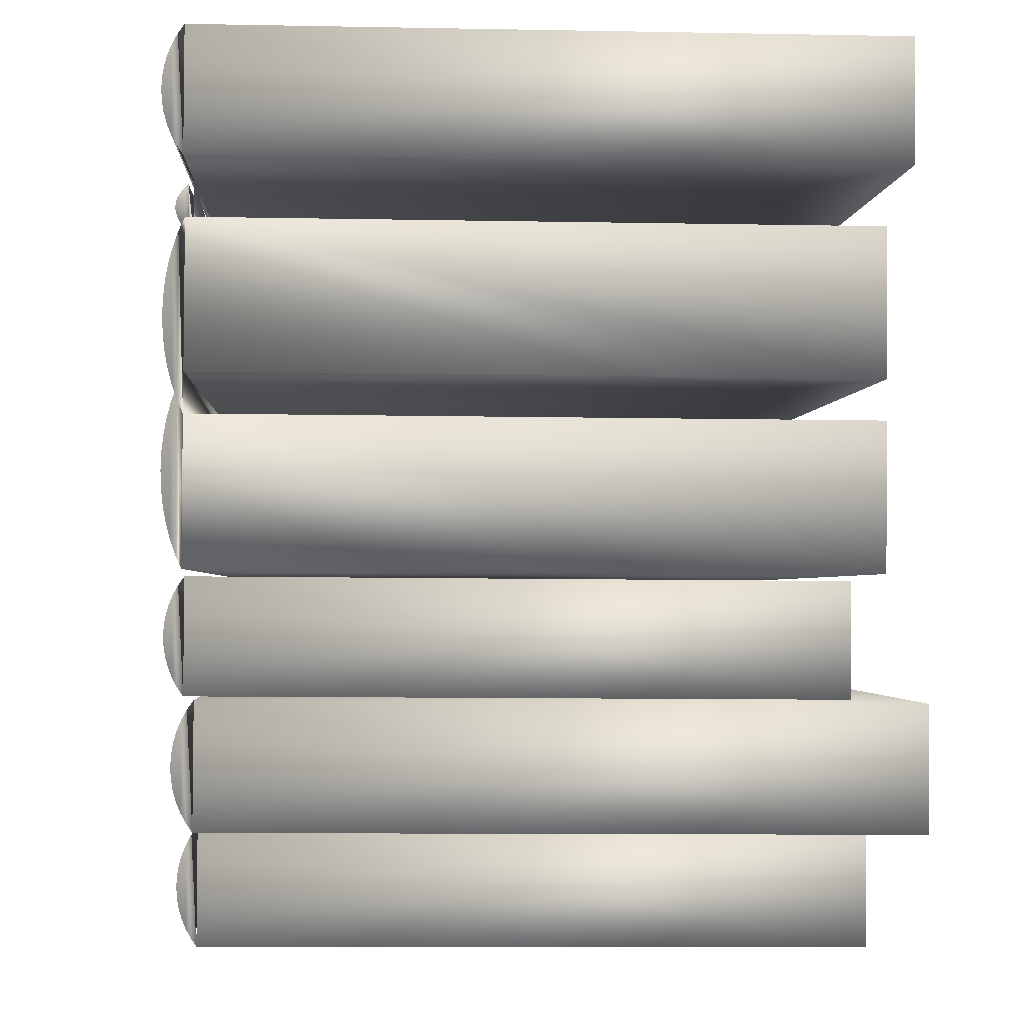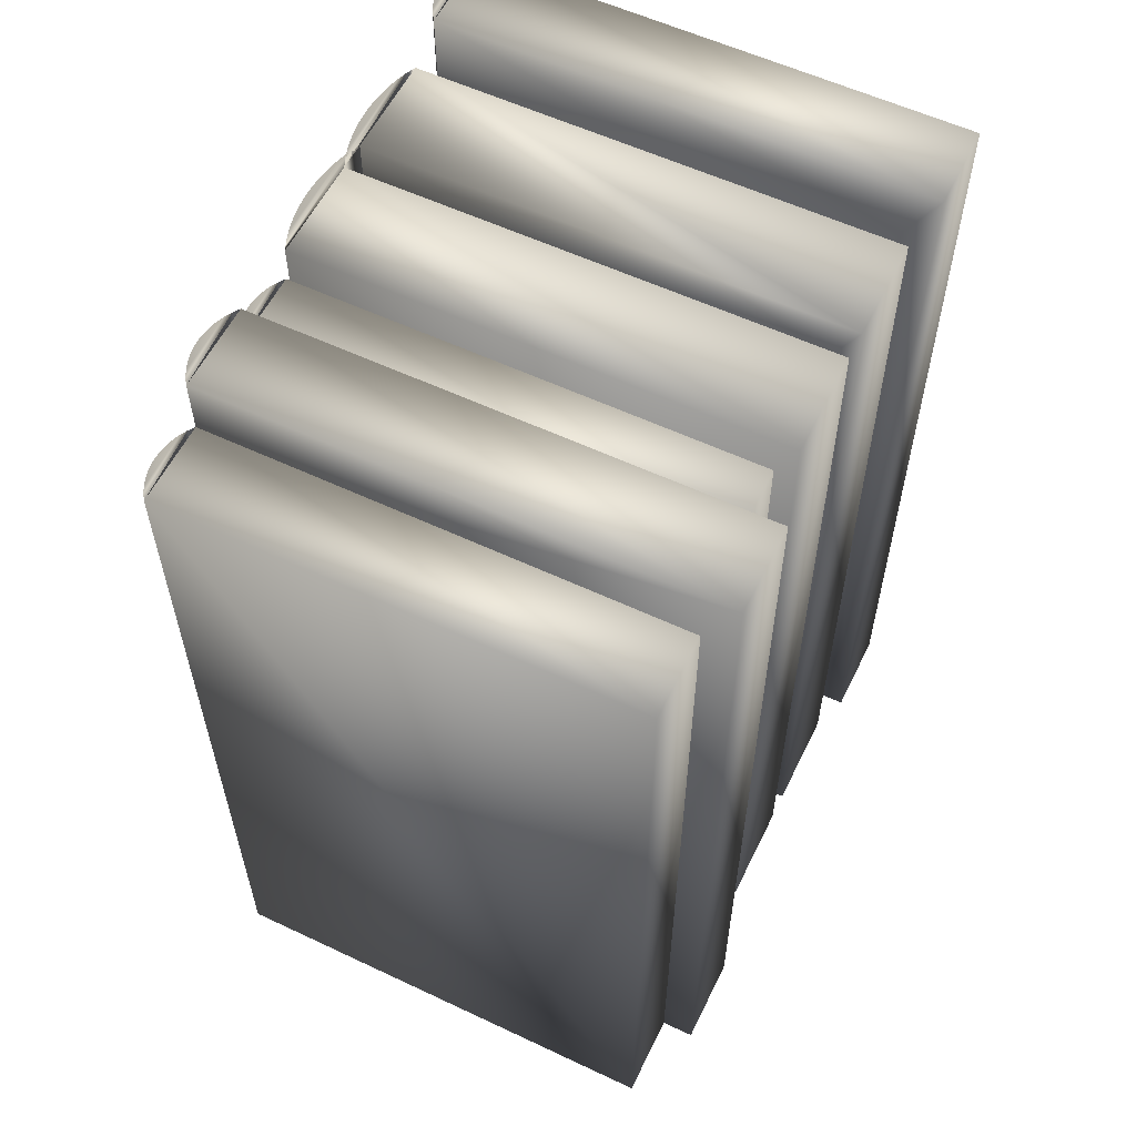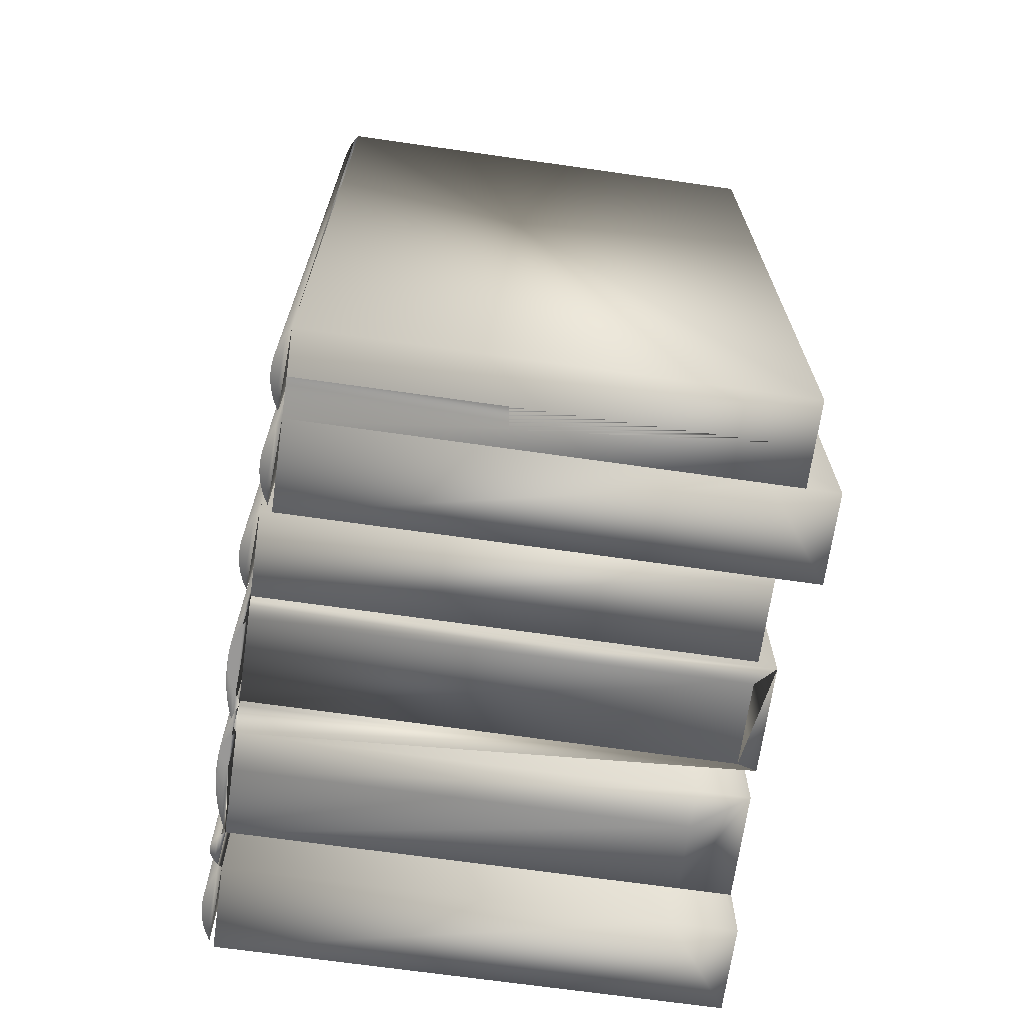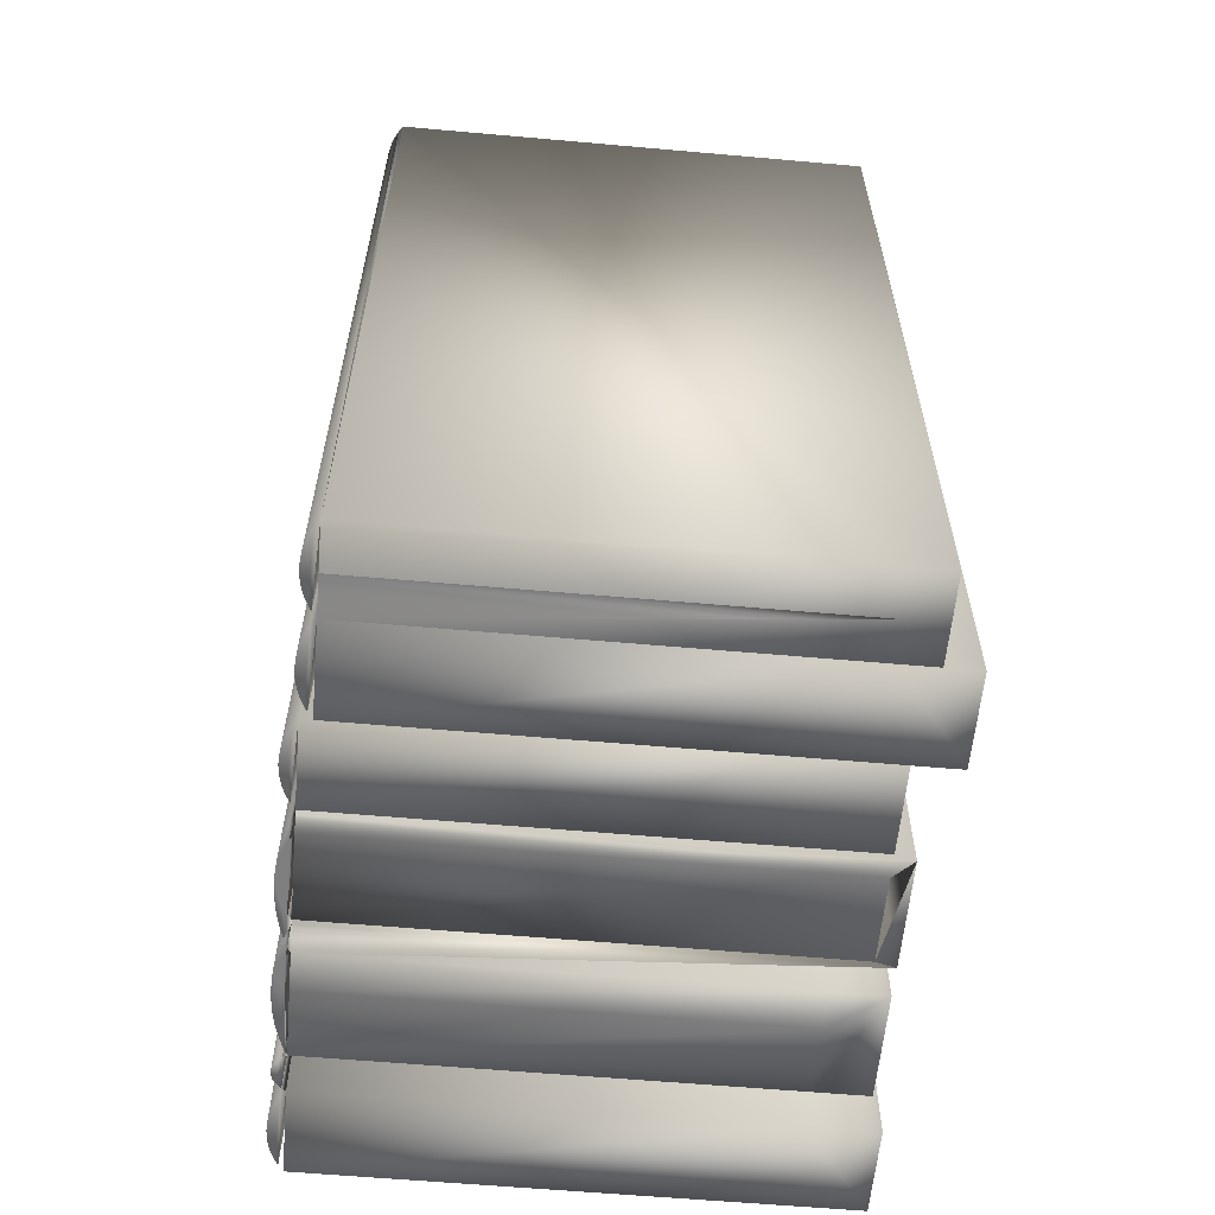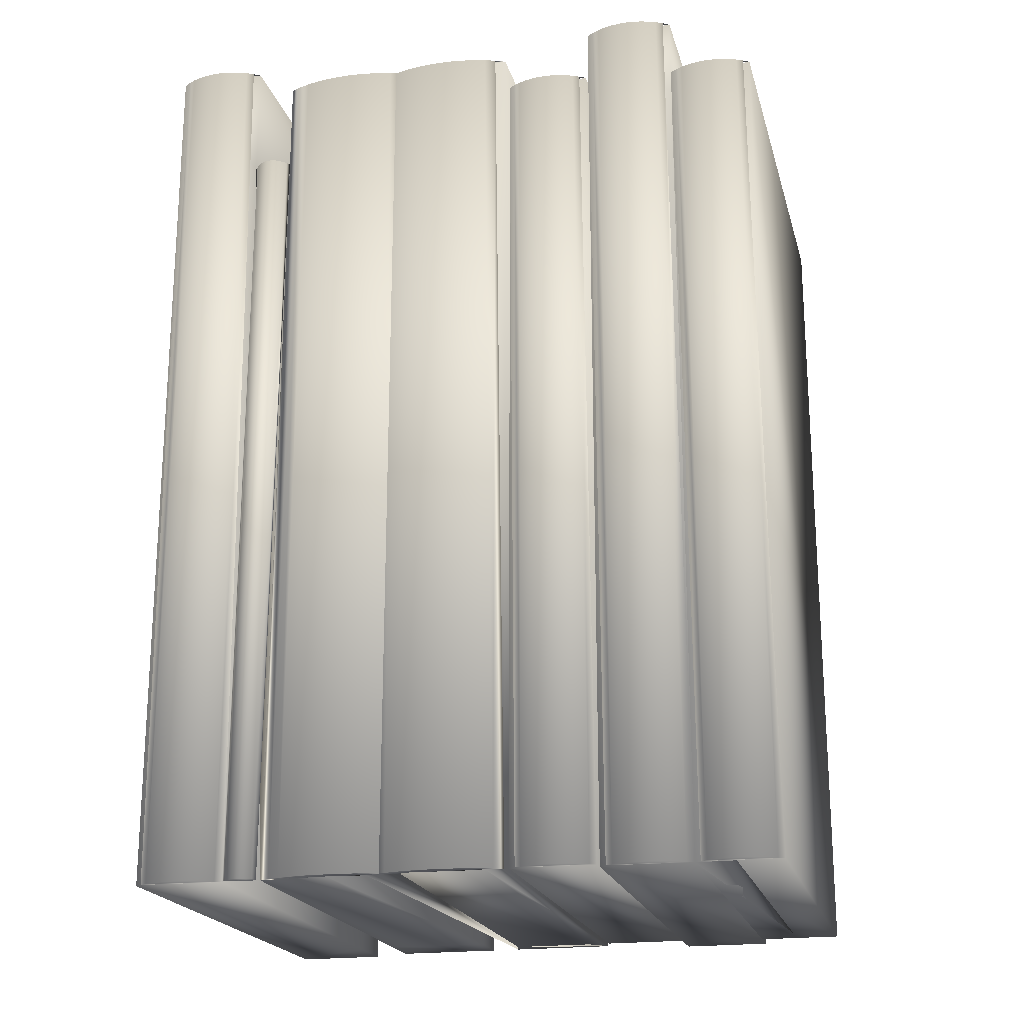
<metadata>
{"format":"obj","ext":"obj","renderer":"f3d","projection":"perspective","resolution":1024,"background":"white","views":[{"elev":-1.8,"azim":-2.9,"up":"+Y"},{"elev":57.8,"azim":25.6,"up":"+Z"},{"elev":-68.7,"azim":-8.5,"up":"+Z"},{"elev":-59.7,"azim":-5.6,"up":"+Z"},{"elev":-20.3,"azim":-76.4,"up":"+Z"}]}
</metadata>
<code>
v 0.000169 0.08207 0
v 0.000131 0.07663 0
v 0 0.07935 0
v 0.000559 0.07394 0
v 0.000636 0.08475 0
v 0.00128 0.07131 0
v 0.001394 0.08736 0
v 0.002285 0.06879 0
v 0.002435 0.08988 0
v 0.003561 0.06639 0
v 0.003745 0.09226 0
v 0.005092 0.06415 0
v 0.005308 0.09448 0
v 0.005308 0.09448 0.3053
v 0.003745 0.09226 0.3053
v 0.001394 0.08736 0.3053
v 0.000636 0.08475 0.3053
v 0.1753 0.09332 0
v 0.1753 0.09331 0.3053
v 0.1751 0.06298 0
v 0.1751 0.06298 0.3053
v 0.005092 0.06415 0.3053
v 0.002435 0.08988 0.3053
v 0.000169 0.08207 0.3053
v -0 0.07935 0.3053
v 0.00128 0.07131 0.3053
v 0.002284 0.06879 0.3053
v 0.000559 0.07394 0.3053
v 0.00013 0.07663 0.3053
v 0.00356 0.06639 0.3053
v 0.003737 0.01908 0.3053
v 0.003568 0.01637 0
v 0.003568 0.01637 0.3053
v 0.003737 0.01908 0
v 0.007313 0.02927 0.3053
v 0.006003 0.02689 0
v 0.006003 0.02689 0.3053
v 0.007313 0.02928 0
v 0.004204 0.02177 0.3053
v 0.004204 0.02177 0
v 0.003699 0.01364 0
v 0.004127 0.01095 0
v 0.004848 0.00833 0
v 0.004962 0.02438 0
v 0.005853 0.005803 0
v 0.007129 0.003404 0
v 0.00866 0.001164 -0
v 0.008876 0.0315 0
v 0.008876 0.0315 0.3053
v 0.004848 0.00833 0.3053
v 0.005852 0.005803 0.3053
v 0.004962 0.02438 0.3053
v 0.003698 0.01364 0.3053
v 0.1789 0.03033 0
v 0.1789 0.03033 0.3053
v 0.004127 0.01095 0.3053
v 0.007128 0.003404 0.3053
v 0.00866 0.001163 0.3053
v 0.1787 -0 0.3053
v 0.1787 0 0
v 0.001291 0.19 0.2839
v 0.001309 0.1925 0.2839
v 0.001161 0.1912 0.2839
v 0.001698 0.1887 0.2839
v 0.001734 0.1937 0.2839
v 0.002378 0.1875 0.2839
v 0.002431 0.195 0.2839
v 0.00332 0.1863 0.2839
v 0.00339 0.1961 0.2839
v 0.004515 0.1852 0.2839
v 0.004601 0.1972 0.2839
v 0.005947 0.1842 0.2839
v 0.006047 0.1983 0.2839
v 0.1824 0.1337 0.3175
v 0.005671 0.1454 0.3175
v 0.005596 0.1349 0.3175
v 0.1825 0.1442 0.3175
v 0.1641 0.1972 0
v 0.006047 0.1983 0
v 0.1641 0.1972 0.2839
v 0.001571 0.1339 0.3175
v 0.000772 0.1296 0
v 0.000771 0.1296 0.3175
v 0.001571 0.1339 0
v 0.004606 0.2283 0.3266
v 0.003204 0.2258 0
v 0.003204 0.2258 0.3266
v 0.004606 0.2283 0
v 0.164 0.1831 0.2839
v 0.005947 0.1842 0.3175
v 0.005671 0.1454 0.2839
v 0.005671 0.1454 0
v 0.005772 0.1595 0
v 0.005947 0.1842 0
v 0.00131 0.1925 0
v 0.001291 0.19 0
v 0.001161 0.1912 0
v 0.001699 0.1887 0
v 0.001735 0.1937 0
v 0.002378 0.1875 0
v 0.002431 0.195 0
v 0.003321 0.1863 0
v 0.00339 0.1961 0
v 0.004515 0.1852 0
v 0.004601 0.1972 0
v 0.006278 0.2307 0.3266
v 0.006278 0.2307 0
v 0.1824 0.1337 0
v 0.005596 0.1349 0
v 0.1638 0.1444 0
v 0.1825 0.1442 0
v 0.1827 0.1829 0.3175
v 0.002695 0.1425 0.3175
v 0.004013 0.1386 0
v 0.004013 0.1386 0.3175
v 0.002696 0.1425 0
v 8.8e-05 0.1209 0.3175
v 0.000212 0.1165 0
v 0.000212 0.1165 0.3175
v 8.8e-05 0.1209 0
v 0.000276 0.1181 0
v 0.000275 0.1253 0
v 0.000445 0.1208 0
v 0.000912 0.1235 0
v 0.00167 0.1261 0
v 0.002664 0.138 0
v 0.002711 0.1286 0
v 0.004036 0.1418 0
v 0.004021 0.131 0
v 0.005584 0.1332 0
v 0.000406 0.1153 0
v 0.000647 0.1121 0
v 0.000835 0.1126 0
v 0.001386 0.1078 0
v 0.001556 0.11 0
v 0.00242 0.1037 0
v 0.00256 0.1075 0
v 0.003737 0.09986 0
v 0.003836 0.1051 0
v 0.005321 0.09623 0
v 0.005368 0.1029 0
v 0.1827 0.1829 0
v 0.001279 0.2203 0.3266
v 0.00078 0.2174 0
v 0.00078 0.2174 0.3266
v 0.001279 0.2203 0
v 0.164 0.1831 0
v 0.00209 0.2231 0.3266
v 0.002091 0.2231 0
v 0.001034 0.1538 0
v 0.001016 0.1513 0
v 0.000885 0.1525 0
v 0.001423 0.15 0
v 0.001459 0.155 0
v 0.002102 0.1488 0
v 0.002155 0.1562 0
v 0.003045 0.1476 0
v 0.003115 0.1574 0
v 0.004239 0.1465 0
v 0.004325 0.1585 0
v 0.00532 0.09623 0.3175
v 0.1879 0.197 0.3266
v 0.006047 0.1983 0.3266
v 0.1882 0.2295 0.3266
v 0.1882 0.2295 1e-06
v 0.1821 0.09502 0
v 0.1821 0.09502 0.3175
v 0.003043 0.2032 0.3266
v 0.004409 0.2007 0
v 0.004408 0.2007 0.3266
v 0.003043 0.2032 0
v 0.1754 0.1017 0
v 0.1756 0.132 0
v 0.001661 0.1466 0.3175
v 0.001661 0.1466 0
v 0.002939 0.1767 0.3175
v 0.001847 0.1726 0
v 0.001847 0.1726 0.3175
v 0.002939 0.1767 0
v 0.001047 0.1683 0
v 0.001047 0.1683 0.3175
v 0.000488 0.1552 0.3175
v 0.000922 0.1508 0
v 0.000922 0.1508 0.3175
v 0.000488 0.1552 0
v 0.1638 0.1444 0.2839
v 0.000646 0.1121 0.3175
v 0.000599 0.2145 0.3266
v 0.000739 0.2116 0
v 0.000738 0.2116 0.3266
v 0.000599 0.2145 0
v 0.000551 0.164 0
v 0.000551 0.164 0.3175
v 0.001197 0.2087 0.3266
v 0.001968 0.2059 0
v 0.001968 0.2059 0.3266
v 0.001197 0.2087 0
v 0.1756 0.132 0.3053
v 0.1754 0.1017 0.3053
v 0.000364 0.1596 0
v 0.000363 0.1596 0.3175
v 0.004312 0.1805 0.3175
v 0.004312 0.1805 0
v 0.1639 0.1585 0
v 0.00242 0.1037 0.3175
v 0.003737 0.09986 0.3175
v 0.001385 0.1078 0.3175
v 0.000275 0.1253 0.3175
v 0.004036 0.1418 0.3175
v 0.002663 0.138 0.3175
v 0.1879 0.197 0
v 0.005584 0.1332 0.3053
v 0.003567 0.04485 0.3266
v 0.004026 0.04197 0
v 0.004025 0.04197 0.3266
v 0.003567 0.04485 0
v 0.1908 0.03025 0.3266
v 0.009107 0.06395 0.3266
v 0.008876 0.0315 0.3266
v 0.191 0.0627 0.3266
v 0.003609 0.05067 0
v 0.003428 0.04776 0
v 0.004108 0.05354 0
v 0.004797 0.03916 0
v 0.004919 0.05634 0
v 0.005872 0.03646 0
v 0.006033 0.05903 0
v 0.007237 0.03389 0
v 0.007435 0.06157 0
v 0.009107 0.06395 0
v 0.007237 0.03389 0.3266
v 0.008876 0.0315 0.2965
v 0.167 0.03041 0
v 0.1908 0.03025 0
v 0.004919 0.05634 0.3266
v 0.004108 0.05354 0.3266
v 0.007434 0.06157 0.3266
v 0.006033 0.05903 0.3266
v 0.003609 0.05067 0.3266
v 0.005872 0.03646 0.3266
v 0.003428 0.04776 0.3266
v 0.004797 0.03916 0.3266
v 0.191 0.0627 0
v 0.1669 0.01631 0
v 0.008776 0.01739 0
v 0.167 0.03041 0.2965
v 0.1669 0.01631 0.2965
f 1 2 3
f 2 1 4
f 4 1 5
f 4 5 6
f 6 5 7
f 6 7 8
f 8 7 9
f 8 9 10
f 10 9 11
f 10 11 12
f 14 11 15
f 16 5 17
f 5 16 7
f 14 18 13
f 18 14 19
f 13 20 12
f 20 13 18
f 21 14 22
f 14 21 19
f 15 9 23
f 9 15 11
f 24 3 25
f 3 24 1
f 20 19 21
f 19 20 18
f 20 22 12
f 22 20 21
f 17 1 24
f 1 17 5
f 26 8 27
f 8 26 6
f 14 12 22
f 12 14 13
f 28 6 26
f 6 28 4
f 29 4 28
f 4 29 2
f 29 24 25
f 24 29 28
f 24 28 17
f 17 28 26
f 17 26 16
f 16 26 27
f 16 27 23
f 23 27 30
f 23 30 15
f 15 30 22
f 12 30 10
f 27 10 30
f 10 27 8
f 25 2 29
f 2 25 3
f 23 7 16
f 7 23 9
f 31 32 33
f 32 31 34
f 35 36 37
f 36 35 38
f 39 34 31
f 34 39 40
f 34 41 32
f 41 34 42
f 42 34 40
f 42 40 43
f 43 40 44
f 43 44 45
f 45 44 36
f 45 36 46
f 46 36 38
f 46 38 47
f 49 38 35
f 50 45 51
f 45 50 43
f 52 40 39
f 40 52 44
f 33 41 53
f 41 33 32
f 49 54 48
f 54 49 55
f 53 31 33
f 31 53 56
f 31 56 39
f 39 56 50
f 39 50 52
f 52 50 51
f 52 51 37
f 37 51 57
f 37 57 35
f 35 57 58
f 51 46 57
f 46 51 45
f 53 42 56
f 42 53 41
f 56 43 50
f 43 56 42
f 49 47 58
f 47 49 48
f 47 57 46
f 59 49 58
f 49 59 55
f 48 60 47
f 60 48 54
f 37 44 52
f 44 37 36
f 60 55 59
f 55 60 54
f 60 58 47
f 58 60 59
f 61 62 63
f 62 61 64
f 62 64 65
f 65 64 66
f 65 66 67
f 67 66 68
f 67 68 69
f 69 68 70
f 69 70 71
f 71 70 72
f 78 73 79
f 73 78 80
f 81 82 83
f 82 81 84
f 85 86 87
f 86 85 88
f 90 91 75
f 91 90 92
f 92 90 93
f 93 90 94
f 95 96 97
f 96 95 98
f 98 95 99
f 98 99 100
f 100 99 101
f 100 101 102
f 102 101 103
f 102 103 104
f 104 103 105
f 104 105 94
f 106 88 85
f 92 108 109
f 75 109 76
f 77 90 75
f 90 77 112
f 114 113 115
f 114 116 113
f 117 118 119
f 118 117 120
f 82 121 122
f 121 82 123
f 123 82 124
f 124 82 84
f 124 84 125
f 125 84 126
f 125 126 127
f 127 126 128
f 127 128 129
f 129 128 130
f 130 128 92
f 122 118 120
f 118 122 121
f 118 121 131
f 118 131 132
f 132 131 133
f 132 133 134
f 134 133 135
f 134 135 136
f 136 135 137
f 136 137 138
f 138 137 139
f 138 139 140
f 111 112 77
f 112 111 142
f 143 144 145
f 144 143 146
f 148 146 143
f 146 148 149
f 151 150 152
f 151 153 150
f 154 150 153
f 153 155 154
f 156 154 155
f 155 157 156
f 158 156 157
f 159 158 157
f 158 159 160
f 160 159 92
f 161 140 76
f 76 140 141
f 76 141 130
f 162 106 163
f 106 162 164
f 108 76 109
f 76 108 74
f 106 165 107
f 165 106 164
f 123 131 121
f 131 123 133
f 133 123 124
f 133 124 135
f 135 124 125
f 135 125 137
f 137 125 127
f 137 127 139
f 139 127 129
f 139 129 141
f 166 167 74
f 108 166 74
f 61 98 64
f 98 61 96
f 63 96 61
f 96 63 97
f 168 169 170
f 169 168 171
f 141 172 130
f 130 172 173
f 116 174 113
f 116 175 174
f 177 176 178
f 177 179 176
f 180 178 181
f 180 177 178
f 183 182 184
f 183 185 182
f 91 186 75
f 111 186 110
f 111 77 186
f 75 186 77
f 119 132 187
f 132 119 118
f 188 189 190
f 189 188 191
f 90 89 72
f 89 142 147
f 142 89 112
f 112 89 90
f 192 181 193
f 192 180 181
f 67 99 65
f 99 67 101
f 194 195 196
f 195 194 197
f 198 172 199
f 198 173 172
f 190 197 194
f 197 190 189
f 104 72 70
f 200 193 201
f 200 192 193
f 179 202 176
f 179 203 202
f 94 204 93
f 204 94 147
f 204 111 110
f 111 204 147
f 111 147 142
f 76 167 161
f 74 167 76
f 205 138 206
f 138 205 136
f 140 206 138
f 91 92 110
f 186 91 110
f 62 97 63
f 97 62 95
f 70 102 104
f 102 70 68
f 190 145 188
f 145 190 194
f 145 194 143
f 143 194 196
f 143 196 148
f 148 196 168
f 148 168 87
f 87 168 170
f 87 170 85
f 85 170 163
f 64 100 66
f 100 64 98
f 187 134 207
f 134 187 132
f 208 120 117
f 120 208 122
f 209 126 210
f 126 209 128
f 175 184 174
f 175 183 184
f 173 166 108
f 140 166 141
f 166 172 141
f 109 114 115
f 69 105 103
f 105 69 71
f 144 189 191
f 189 144 197
f 197 144 146
f 197 146 195
f 195 146 149
f 195 149 171
f 171 149 86
f 171 86 169
f 169 86 88
f 169 88 79
f 107 78 79
f 78 107 165
f 78 165 211
f 192 152 180
f 150 180 152
f 154 180 150
f 154 177 180
f 156 177 154
f 156 179 177
f 158 179 156
f 158 203 179
f 160 203 158
f 160 94 203
f 200 185 192
f 183 192 185
f 152 192 183
f 183 151 152
f 175 151 183
f 175 153 151
f 175 155 153
f 116 155 175
f 116 157 155
f 114 157 116
f 159 157 114
f 109 159 114
f 93 110 92
f 110 93 204
f 196 171 168
f 171 196 195
f 75 128 209
f 203 90 202
f 203 94 90
f 69 101 67
f 101 69 103
f 119 208 117
f 208 119 187
f 208 187 83
f 83 187 207
f 83 207 81
f 81 207 205
f 81 205 210
f 210 205 206
f 210 206 209
f 209 206 161
f 209 161 75
f 166 140 161
f 167 166 161
f 72 147 94
f 147 72 89
f 207 136 205
f 136 207 134
f 185 201 182
f 185 200 201
f 106 73 163
f 73 106 79
f 79 106 107
f 87 149 148
f 149 87 86
f 65 95 62
f 95 65 99
f 212 130 173
f 212 173 198
f 73 72 94
f 211 80 78
f 80 211 162
f 80 162 163
f 163 73 80
f 182 201 193
f 193 184 182
f 181 184 193
f 181 174 184
f 178 174 181
f 178 113 174
f 176 113 178
f 176 115 113
f 202 115 176
f 115 202 76
f 210 84 81
f 84 210 126
f 211 164 162
f 164 211 165
f 145 191 188
f 191 145 144
f 66 102 68
f 102 66 100
f 83 122 208
f 122 83 82
f 79 170 169
f 71 79 105
f 213 214 215
f 214 213 216
f 217 218 219
f 218 217 220
f 221 216 222
f 216 221 214
f 214 221 223
f 214 223 224
f 224 223 225
f 224 225 226
f 226 225 227
f 226 227 228
f 228 227 229
f 228 229 48
f 48 231 228
f 233 232 48
f 233 234 232
f 234 217 232
f 219 232 217
f 235 223 236
f 223 235 225
f 218 232 219
f 232 218 48
f 48 218 230
f 237 227 238
f 227 237 229
f 236 221 239
f 221 236 223
f 238 225 235
f 225 238 227
f 240 228 231
f 228 240 226
f 239 222 241
f 222 239 221
f 241 216 213
f 216 241 222
f 215 224 242
f 224 215 214
f 218 229 237
f 218 243 230
f 243 218 220
f 234 220 217
f 220 234 243
f 230 233 48
f 233 230 243
f 233 243 234
f 48 244 245
f 244 246 247
f 246 244 233
f 242 226 240
f 226 242 224
f 213 239 241
f 239 213 215
f 239 215 236
f 236 215 242
f 236 242 235
f 235 242 240
f 235 240 238
f 238 240 231
f 238 231 237
f 237 231 219

</code>
